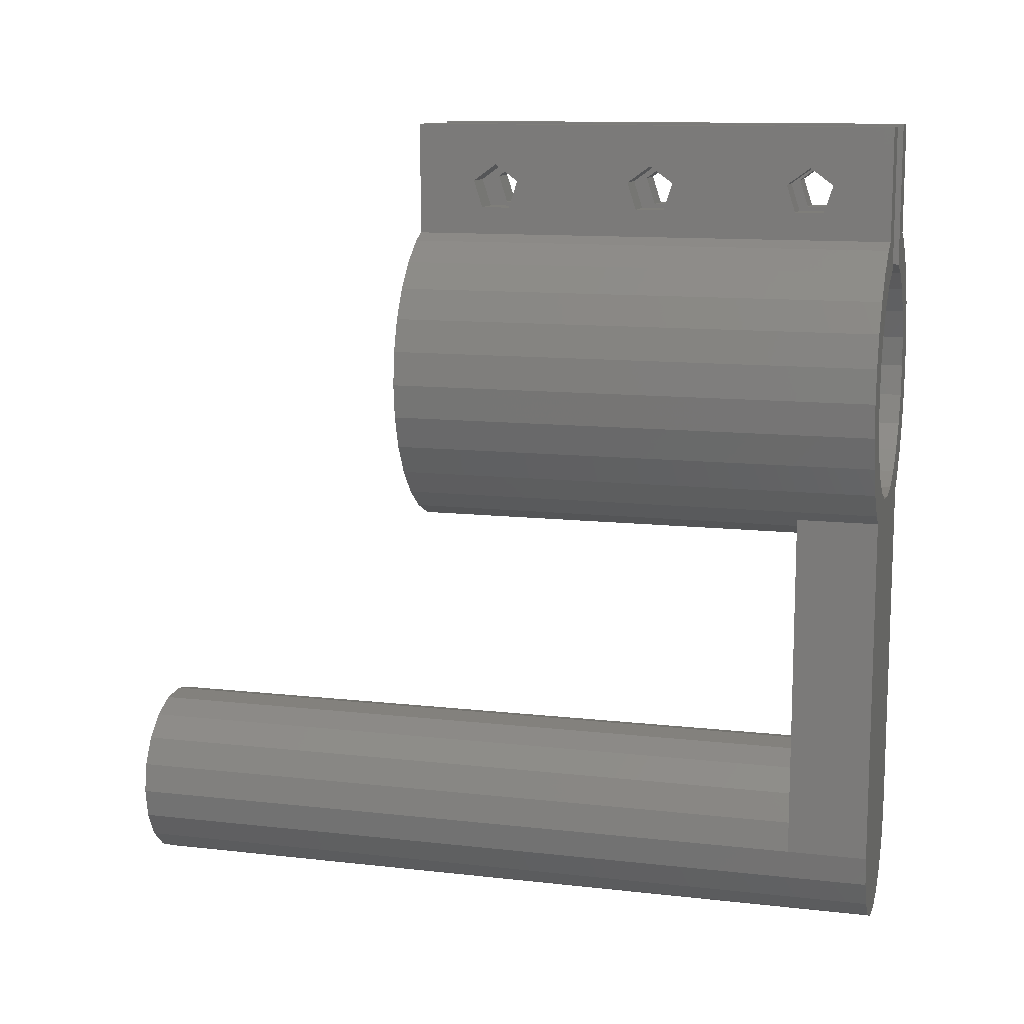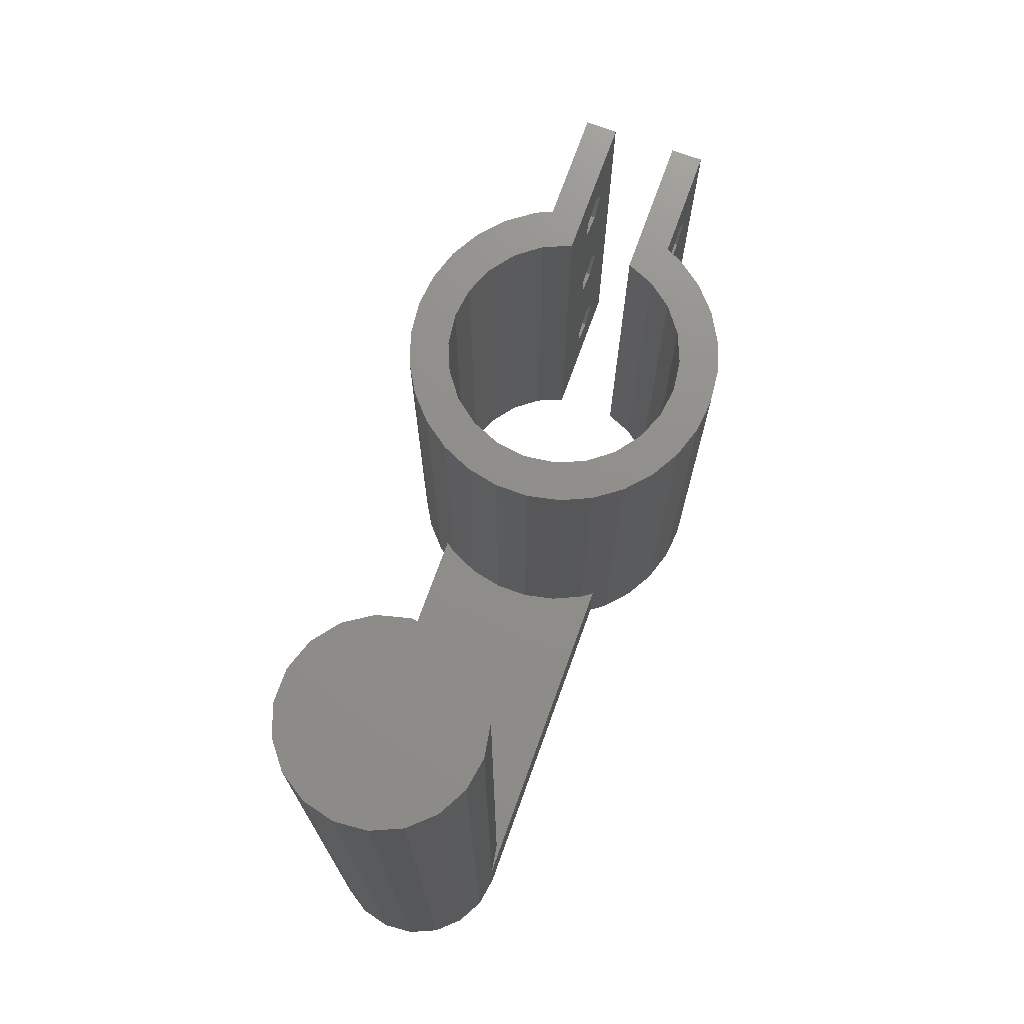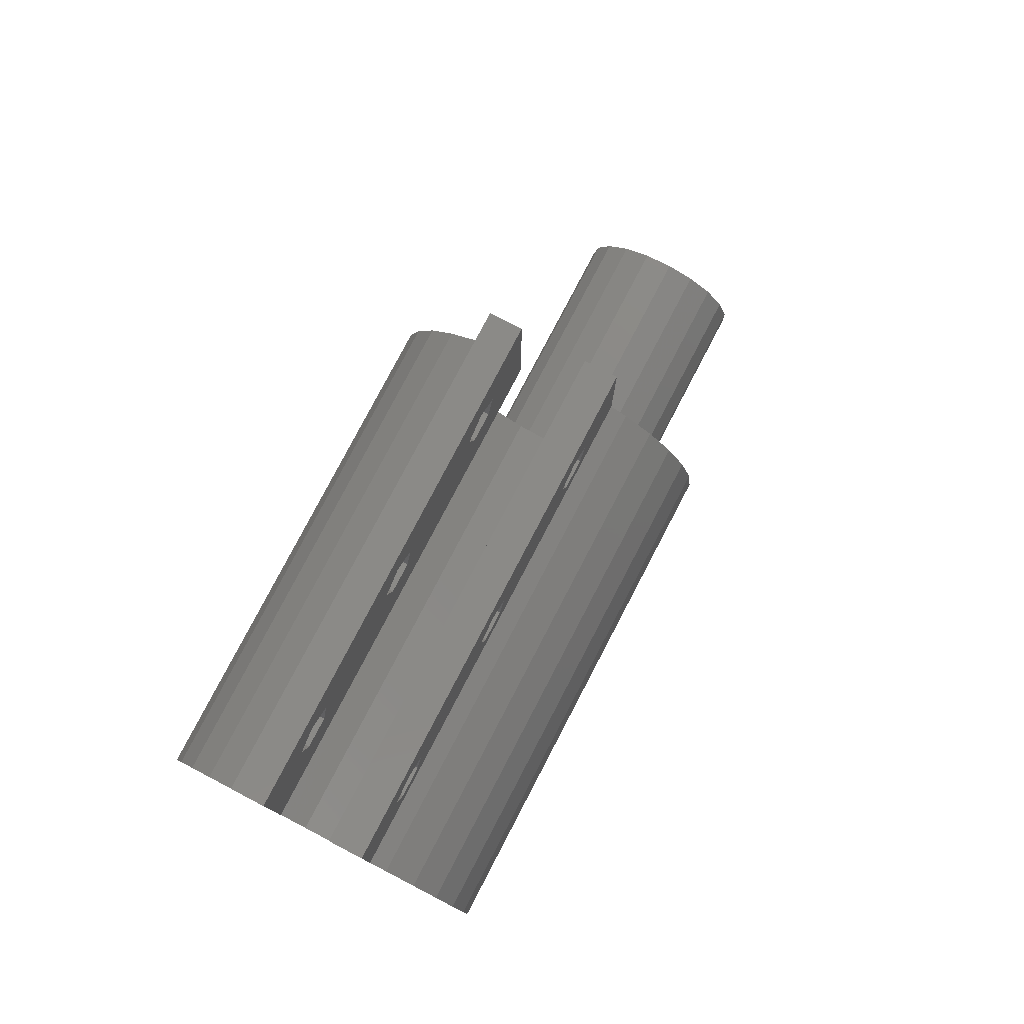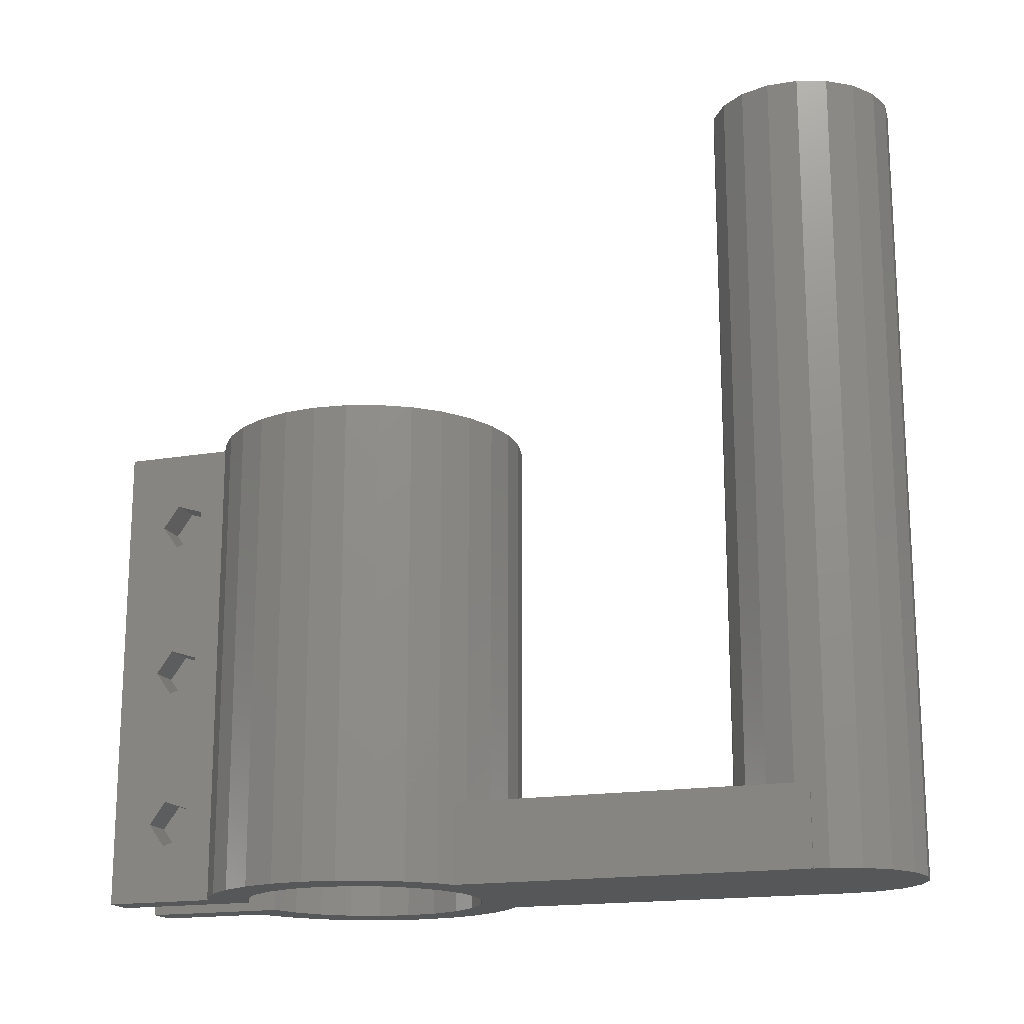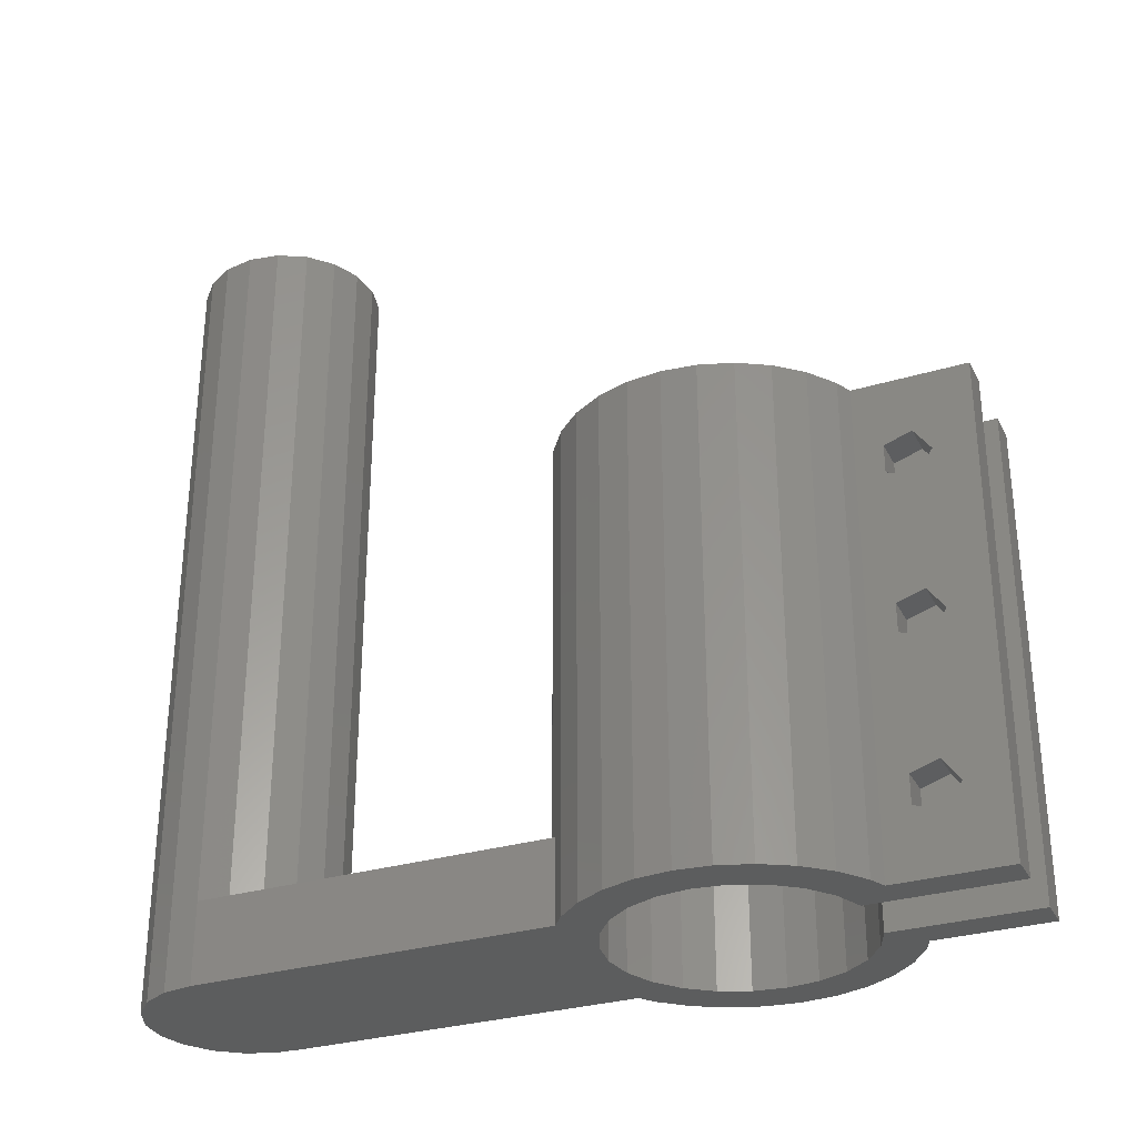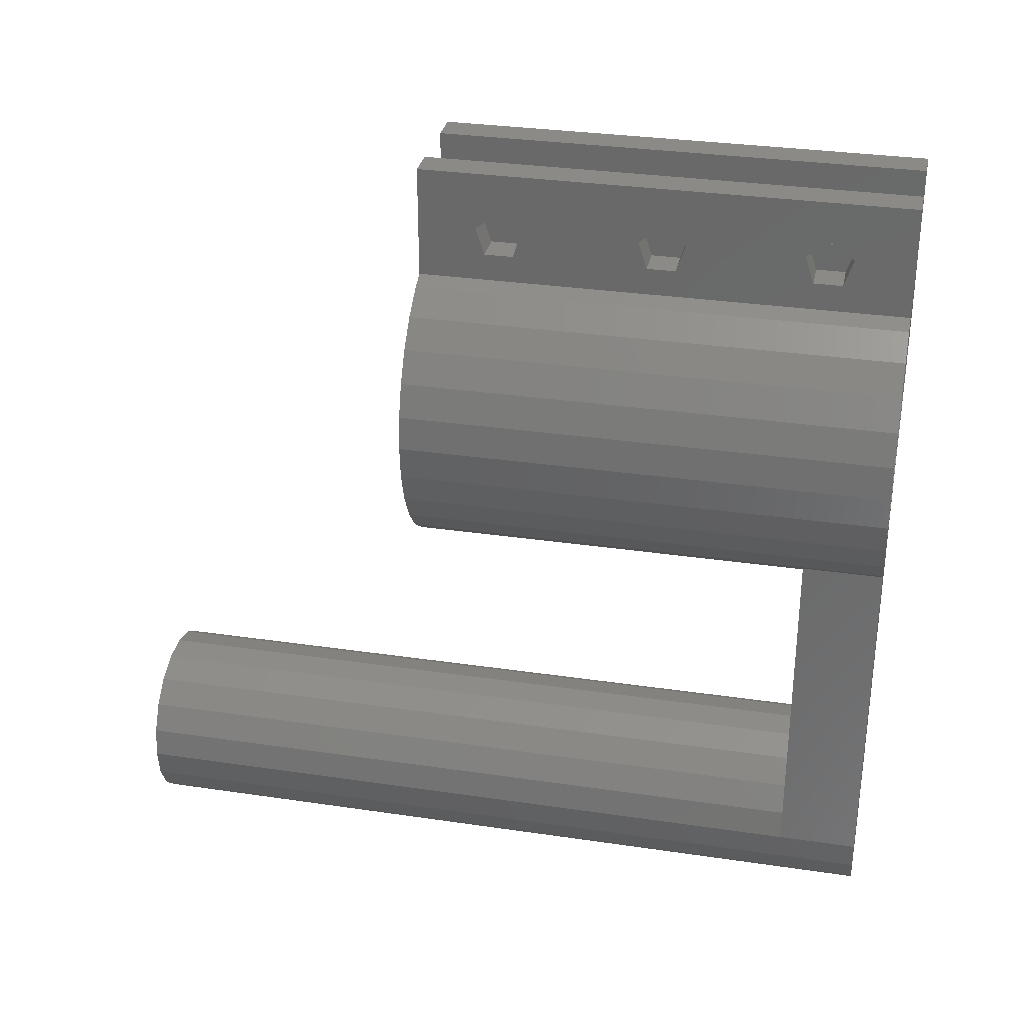
<metadata>
{"format":"stl","ext":"stl","renderer":"f3d","projection":"perspective","resolution":1024,"background":"white","views":[{"elev":11.8,"azim":105.2,"up":"+Y"},{"elev":73.3,"azim":19.9,"up":"+Z"},{"elev":78.8,"azim":-152.4,"up":"+Y"},{"elev":-17.2,"azim":-71.2,"up":"+Z"},{"elev":-30.5,"azim":113.4,"up":"+Z"},{"elev":31.3,"azim":101.9,"up":"+Y"}]}
</metadata>
<code>
# stl→obj: 221 verts, 462 faces
v -10 30 0
v -9.781 32.08 0
v -9.781 27.92 0
v -9.135 34.07 0
v -8.09 35.88 0
v -6.691 37.43 0
v -5 38.66 0
v -4 39.11 0
v -4 46 0
v -2 46 0
v -2 45 0
v -2 37.22 0
v -3.75 36.5 0
v -5.303 35.3 0
v -6.495 33.75 0
v -7.5 30 0
v -7.244 31.94 0
v 5 38.66 0
v 6.495 33.75 0
v 4 39.11 0
v -7.244 28.06 0
v -6.495 26.25 0
v -5.303 24.7 0
v -3.75 23.5 0
v -1.941 22.76 0
v 5.75 0 0
v 5.303 35.3 0
v 3.75 36.5 0
v 7.244 31.94 0
v 2 45 0
v 2 46 0
v -5.75 21.88 0
v 4.538 -3.532 0
v 3.145 -4.814 0
v 1.412 -5.574 0
v -0.4748 -5.73 0
v 4 46 0
v 6.691 37.43 0
v 5.438 -1.867 0
v 7.5 30 0
v 8.09 35.88 0
v 9.135 34.07 0
v 7.244 28.06 0
v 9.781 32.08 0
v 6.495 26.25 0
v 10 30 0
v 5.303 24.7 0
v 9.781 27.92 0
v 3.75 23.5 0
v 9.135 25.93 0
v 8.09 24.12 0
v 1.941 22.76 0
v 6.691 22.57 0
v 0 22.5 0
v 5.75 21.88 0
v -5.672 0 0
v -5.057 -2.737 0
v -5.672 -0.9464 0
v -6.691 22.57 0
v 2 37.22 0
v -2.31 -5.266 0
v -3.894 -4.23 0
v -5.75 0 0
v -9.135 25.93 0
v -8.09 24.12 0
v -10 30 30
v -9.781 32.08 30
v -9.781 27.92 30
v -9.135 25.93 30
v -8.09 24.12 30
v -6.691 22.57 30
v -5 21.34 5
v -5.75 21.88 5
v -5 21.34 30
v -5.75 0 5
v -5.672 0 5
v -5.672 -0.9464 50
v -5.672 0.9464 50
v -5.672 0.9464 5
v -5.057 -2.737 50
v -3.894 -4.23 50
v -2.31 -5.266 50
v -0.4748 -5.73 50
v 1.412 -5.574 50
v 3.145 -4.814 50
v 4.538 -3.532 50
v 5.438 -1.867 50
v 5.75 0 50
v 5.75 0 5
v 5.75 21.88 5
v 5 21.34 30
v 5 21.34 5
v 6.691 22.57 30
v 8.09 24.12 30
v 9.135 25.93 30
v 9.781 27.92 30
v 10 30 30
v 9.781 32.08 30
v 9.135 34.07 30
v 8.09 35.88 30
v 6.691 37.43 30
v 5 38.66 30
v 4 39.11 30
v 4 40.79 4.118
v 4 42.46 3.573
v 4 40.79 5.882
v 4 42.46 13.57
v 4 42.46 6.427
v 4 43.5 5
v 4 40.79 14.12
v 4 40.79 15.88
v 4 42.46 16.43
v 4 42.46 26.43
v 4 43.5 25
v 4 46 30
v 4 40.79 24.12
v 4 43.5 15
v 4 42.46 23.57
v 4 40.79 25.88
v 2 46 30
v 2 45 30
v 2 40.79 14.12
v 2 37.22 30
v 2 40.79 15.88
v 2 40.79 25.88
v 2 40.79 5.882
v 2 42.46 16.43
v 2 43.5 15
v 2 40.79 4.118
v 2 42.46 3.573
v 2 42.46 13.57
v 2 43.5 5
v 2 42.46 6.427
v 2 42.46 23.57
v 2 40.79 24.12
v 2 42.46 26.43
v 2 43.5 25
v 3.75 36.5 30
v 5.303 35.3 30
v 6.495 33.75 30
v 7.244 31.94 30
v 7.5 30 30
v 7.244 28.06 30
v 6.495 26.25 30
v 5.303 24.7 30
v 3.75 23.5 30
v 1.941 22.76 30
v 0 22.5 30
v -1.941 22.76 30
v -3.75 23.5 30
v -5.303 24.7 30
v -6.495 26.25 30
v -7.244 28.06 30
v -7.5 30 30
v -7.244 31.94 30
v -6.495 33.75 30
v -5.303 35.3 30
v -3.75 36.5 30
v -2 37.22 30
v -2 40.79 4.118
v -2 43.5 5
v -2 42.46 3.573
v -2 40.79 5.882
v -2 43.5 15
v -2 42.46 13.57
v -2 42.46 6.427
v -2 40.79 14.12
v -2 40.79 15.88
v -2 42.46 16.43
v -2 42.46 23.57
v -2 40.79 24.12
v -2 45 30
v -2 40.79 25.88
v -2 42.46 26.43
v -2 43.5 25
v -2 46 30
v -4 46 30
v -4 40.79 25.88
v -4 39.11 30
v -4 40.79 5.882
v -4 40.79 4.118
v -4 42.46 3.573
v -4 40.79 15.88
v -4 42.46 16.43
v -4 42.46 13.57
v -4 42.46 6.427
v -4 40.79 14.12
v -4 43.5 5
v -4 42.46 23.57
v -4 43.5 15
v -4 40.79 24.12
v -4 42.46 26.43
v -4 43.5 25
v -5 38.66 30
v -6.691 37.43 30
v -8.09 35.88 30
v -9.135 34.07 30
v -3.09 20.49 30
v -1.045 20.05 30
v 3.09 20.49 30
v 1.045 20.05 30
v -3.09 20.49 5
v -5.057 2.737 5
v -3.894 4.23 5
v -2.31 5.266 5
v -0.4748 5.73 5
v 1.412 5.574 5
v 3.145 4.814 5
v 4.538 3.532 5
v 5.438 1.867 5
v 3.09 20.49 5
v 1.045 20.05 5
v -1.045 20.05 5
v -5.057 2.737 50
v 5.438 1.867 50
v 4.538 3.532 50
v 3.145 4.814 50
v 1.412 5.574 50
v -0.4748 5.73 50
v -2.31 5.266 50
v -3.894 4.23 50
f 1 2 3
f 3 2 4
f 3 4 5
f 3 5 6
f 3 6 7
f 3 7 8
f 8 9 10
f 8 10 11
f 8 11 12
f 8 12 13
f 8 13 14
f 8 14 15
f 8 15 3
f 16 3 17
f 18 19 20
f 3 16 21
f 21 22 3
f 22 23 3
f 23 24 3
f 25 26 24
f 20 19 27
f 20 27 28
f 18 29 19
f 30 20 28
f 20 30 31
f 32 33 34
f 32 35 36
f 20 31 37
f 38 29 18
f 32 34 35
f 32 39 33
f 32 26 39
f 29 38 40
f 40 38 41
f 40 41 42
f 40 42 43
f 43 42 44
f 43 44 45
f 45 44 46
f 45 46 47
f 47 46 48
f 47 48 49
f 49 48 50
f 49 50 51
f 49 51 52
f 52 51 53
f 52 53 54
f 54 53 55
f 54 55 26
f 54 26 25
f 56 57 58
f 24 26 32
f 24 32 3
f 32 59 3
f 17 3 15
f 30 28 60
f 32 36 61
f 32 61 62
f 32 62 57
f 32 57 56
f 32 56 63
f 64 3 65
f 65 3 59
f 1 66 2
f 2 66 67
f 1 3 66
f 66 3 68
f 3 64 68
f 68 64 69
f 64 65 69
f 69 65 70
f 65 59 70
f 70 59 71
f 71 59 32
f 72 71 73
f 73 71 32
f 74 71 72
f 63 75 32
f 32 75 73
f 75 63 56
f 76 75 56
f 58 77 56
f 76 77 78
f 56 77 76
f 76 78 79
f 58 57 77
f 77 57 80
f 57 62 80
f 80 62 81
f 81 62 61
f 82 81 61
f 82 61 36
f 83 82 36
f 83 36 35
f 84 83 35
f 84 35 34
f 85 84 34
f 85 34 33
f 86 85 33
f 86 33 39
f 87 86 39
f 87 39 26
f 88 87 89
f 89 87 26
f 89 26 55
f 90 89 55
f 91 92 90
f 53 91 90
f 55 53 90
f 53 93 91
f 93 53 51
f 94 93 51
f 94 51 50
f 95 94 50
f 95 50 48
f 96 95 48
f 96 48 46
f 97 96 46
f 46 44 98
f 97 46 98
f 44 42 99
f 98 44 99
f 42 41 100
f 99 42 100
f 41 38 101
f 100 41 101
f 18 102 38
f 38 102 101
f 20 103 18
f 18 103 102
f 104 20 37
f 105 104 37
f 103 20 104
f 103 104 106
f 107 108 109
f 110 106 108
f 107 109 37
f 111 112 103
f 103 106 110
f 103 110 111
f 113 114 115
f 116 103 112
f 115 117 37
f 115 112 117
f 117 107 37
f 118 116 112
f 119 103 116
f 115 103 119
f 115 119 113
f 115 114 112
f 114 118 112
f 109 105 37
f 107 110 108
f 31 120 37
f 37 120 115
f 30 121 31
f 31 121 120
f 122 123 124
f 125 123 121
f 60 123 126
f 127 121 128
f 60 126 129
f 60 129 30
f 130 30 129
f 124 123 127
f 131 30 132
f 130 132 30
f 131 132 122
f 133 123 122
f 133 122 132
f 30 131 128
f 30 128 121
f 134 127 135
f 135 123 125
f 136 125 121
f 127 123 135
f 136 121 137
f 127 134 137
f 127 137 121
f 126 123 133
f 28 138 123
f 60 28 123
f 27 139 138
f 28 27 138
f 140 139 19
f 19 139 27
f 141 140 29
f 29 140 19
f 142 141 40
f 40 141 29
f 142 40 143
f 143 40 43
f 143 43 144
f 144 43 45
f 144 45 145
f 145 45 47
f 145 47 146
f 146 47 49
f 146 49 147
f 147 49 52
f 147 52 148
f 148 52 54
f 148 54 149
f 149 54 25
f 149 25 150
f 150 25 24
f 150 24 151
f 151 24 23
f 152 151 23
f 22 152 23
f 153 152 22
f 21 153 22
f 154 153 21
f 16 154 21
f 17 155 154
f 16 17 154
f 15 156 155
f 17 15 155
f 14 157 156
f 15 14 156
f 13 158 157
f 14 13 157
f 12 159 158
f 13 12 158
f 160 12 11
f 159 12 160
f 161 162 11
f 159 160 163
f 164 165 11
f 159 163 166
f 167 166 161
f 167 168 159
f 159 166 167
f 168 169 159
f 170 171 169
f 171 159 169
f 172 164 11
f 172 169 164
f 173 159 171
f 172 159 173
f 173 174 172
f 172 175 169
f 172 174 175
f 175 170 169
f 162 160 11
f 165 161 11
f 165 167 161
f 172 11 10
f 176 172 10
f 9 177 10
f 10 177 176
f 178 179 177
f 8 179 180
f 8 180 181
f 8 181 9
f 181 182 9
f 183 179 184
f 185 186 187
f 180 179 183
f 180 183 187
f 180 187 186
f 188 185 9
f 189 190 191
f 9 190 177
f 191 179 178
f 192 178 177
f 184 179 191
f 184 191 190
f 192 177 193
f 190 189 193
f 190 193 177
f 188 9 182
f 185 188 186
f 190 9 185
f 7 194 8
f 8 194 179
f 6 195 7
f 7 195 194
f 5 196 6
f 6 196 195
f 4 197 5
f 5 197 196
f 2 67 4
f 4 67 197
f 67 66 68
f 70 67 69
f 69 67 68
f 71 67 70
f 74 67 71
f 152 67 74
f 152 153 67
f 151 152 198
f 149 150 199
f 146 147 91
f 145 146 93
f 144 145 94
f 143 144 95
f 142 143 96
f 140 141 98
f 141 142 97
f 139 99 100
f 138 139 101
f 195 196 67
f 120 121 115
f 102 123 101
f 158 179 67
f 123 138 101
f 101 139 100
f 159 179 158
f 99 140 98
f 159 172 179
f 98 141 97
f 97 142 96
f 96 143 95
f 95 144 94
f 94 145 93
f 93 146 91
f 155 156 67
f 91 147 200
f 177 179 172
f 200 148 201
f 201 149 199
f 199 150 198
f 150 151 198
f 198 152 74
f 148 149 201
f 147 148 200
f 177 172 176
f 139 140 99
f 153 154 67
f 154 155 67
f 194 195 67
f 194 67 179
f 196 197 67
f 156 157 67
f 158 67 157
f 121 103 115
f 103 123 102
f 121 123 103
f 74 72 202
f 198 74 202
f 73 75 76
f 203 73 79
f 79 73 76
f 204 73 203
f 205 73 204
f 206 73 205
f 207 73 206
f 208 73 207
f 209 73 208
f 72 73 209
f 90 209 210
f 90 210 89
f 90 92 209
f 92 211 209
f 211 212 209
f 212 213 209
f 213 202 209
f 202 72 209
f 79 78 203
f 203 78 214
f 78 77 80
f 82 78 81
f 81 78 80
f 83 78 82
f 84 78 83
f 85 78 84
f 86 78 85
f 87 78 86
f 88 78 87
f 215 78 88
f 216 78 215
f 217 78 216
f 218 78 217
f 219 78 218
f 220 78 219
f 221 78 220
f 214 78 221
f 89 210 215
f 88 89 215
f 200 211 92
f 91 200 92
f 104 129 106
f 106 129 126
f 104 105 130
f 129 104 130
f 105 109 132
f 130 105 132
f 132 109 108
f 133 132 108
f 108 106 133
f 133 106 126
f 110 122 111
f 111 122 124
f 110 107 131
f 122 110 131
f 107 117 128
f 131 107 128
f 128 117 112
f 127 128 112
f 112 111 127
f 127 111 124
f 116 135 119
f 119 135 125
f 116 118 134
f 135 116 134
f 118 114 137
f 134 118 137
f 137 114 113
f 136 137 113
f 113 119 136
f 136 119 125
f 160 181 163
f 163 181 180
f 160 162 182
f 181 160 182
f 162 161 188
f 182 162 188
f 188 161 166
f 186 188 166
f 166 163 186
f 186 163 180
f 167 187 168
f 168 187 183
f 167 165 185
f 187 167 185
f 165 164 190
f 185 165 190
f 190 164 169
f 184 190 169
f 169 168 184
f 184 168 183
f 171 191 173
f 173 191 178
f 171 170 189
f 191 171 189
f 170 175 193
f 189 170 193
f 193 175 174
f 192 193 174
f 174 173 192
f 192 173 178
f 201 212 211
f 200 201 211
f 199 213 212
f 201 199 212
f 198 202 213
f 199 198 213
f 210 209 216
f 215 210 216
f 208 217 209
f 209 217 216
f 207 218 208
f 208 218 217
f 206 219 207
f 207 219 218
f 205 220 206
f 206 220 219
f 204 221 205
f 205 221 220
f 203 214 204
f 204 214 221

</code>
